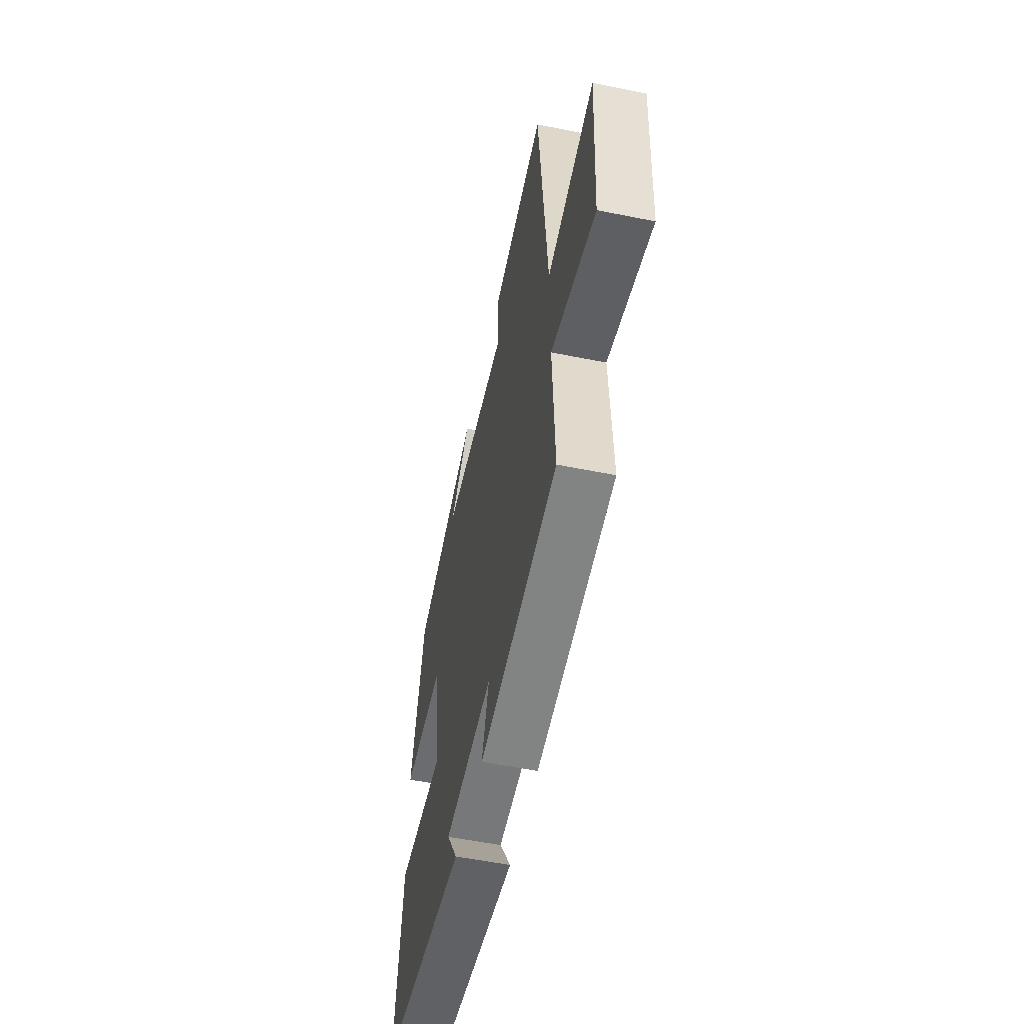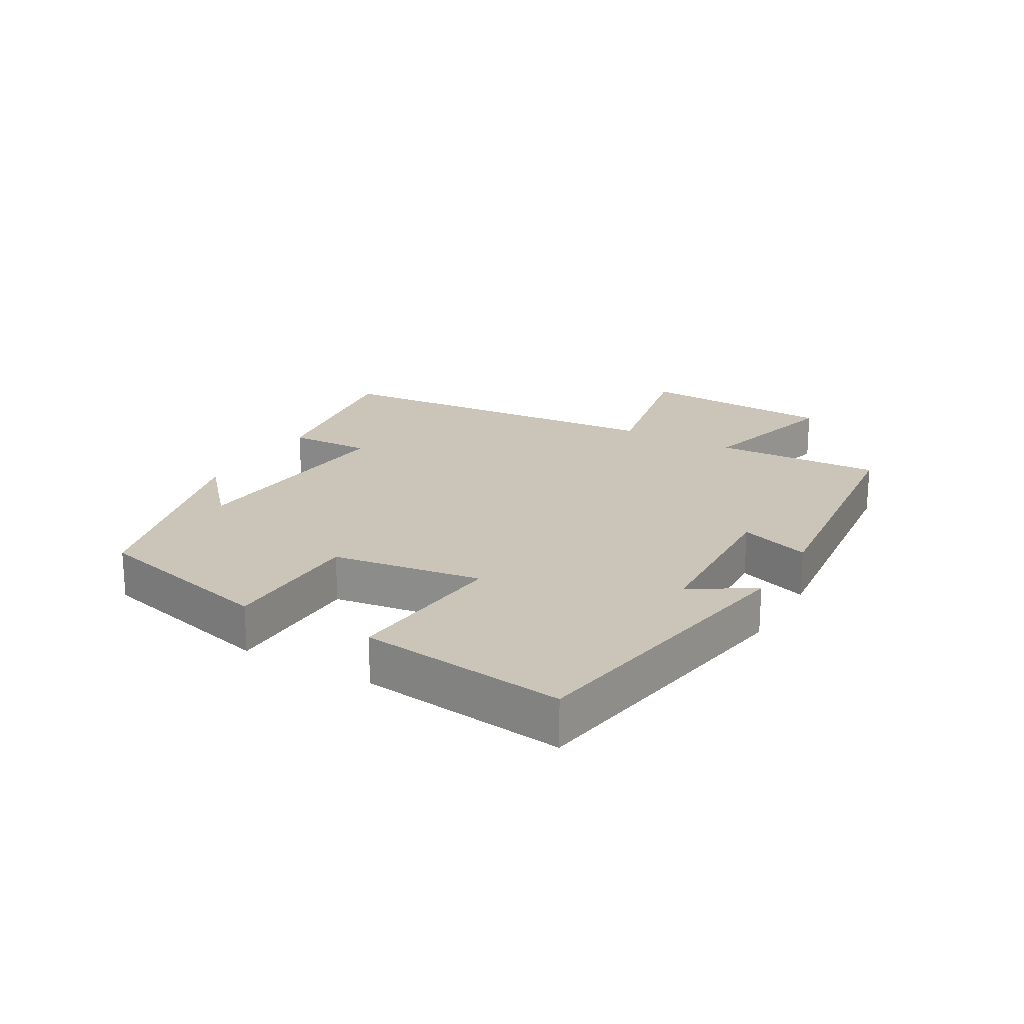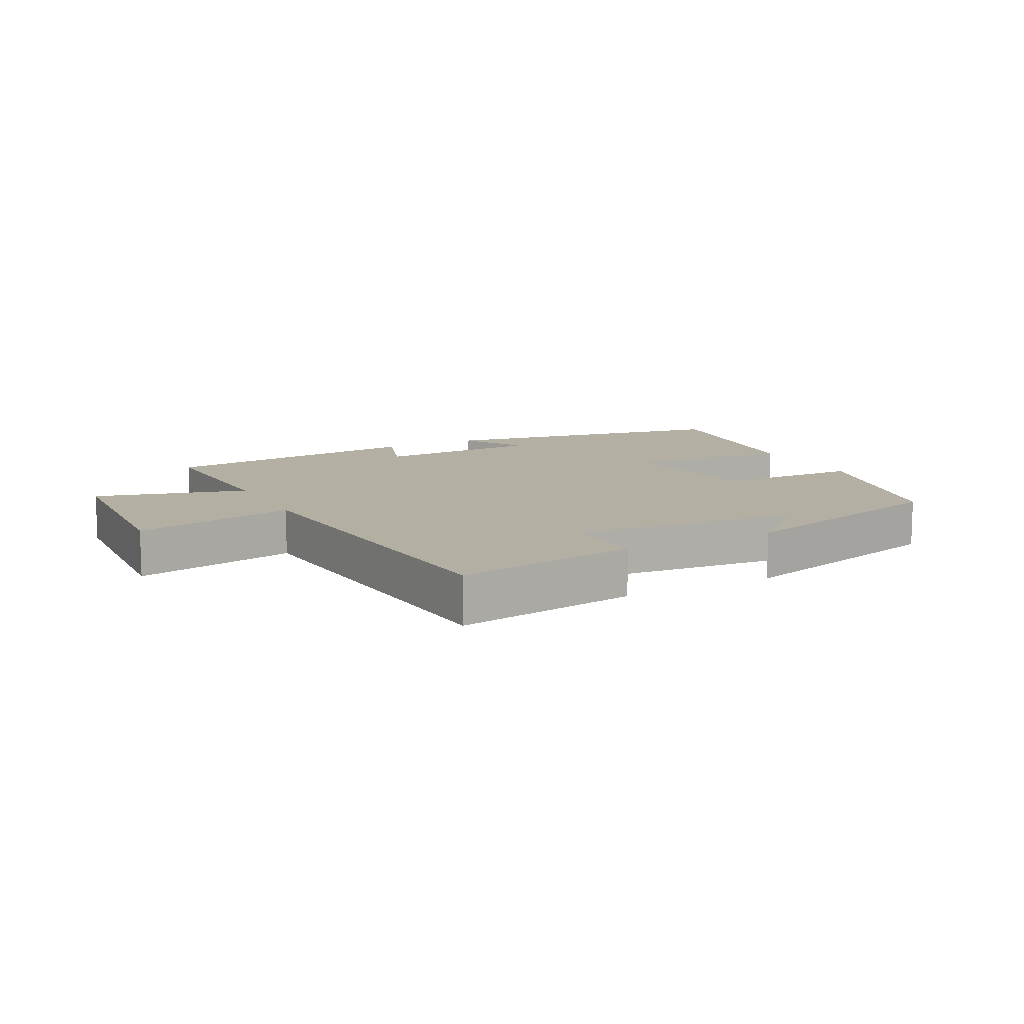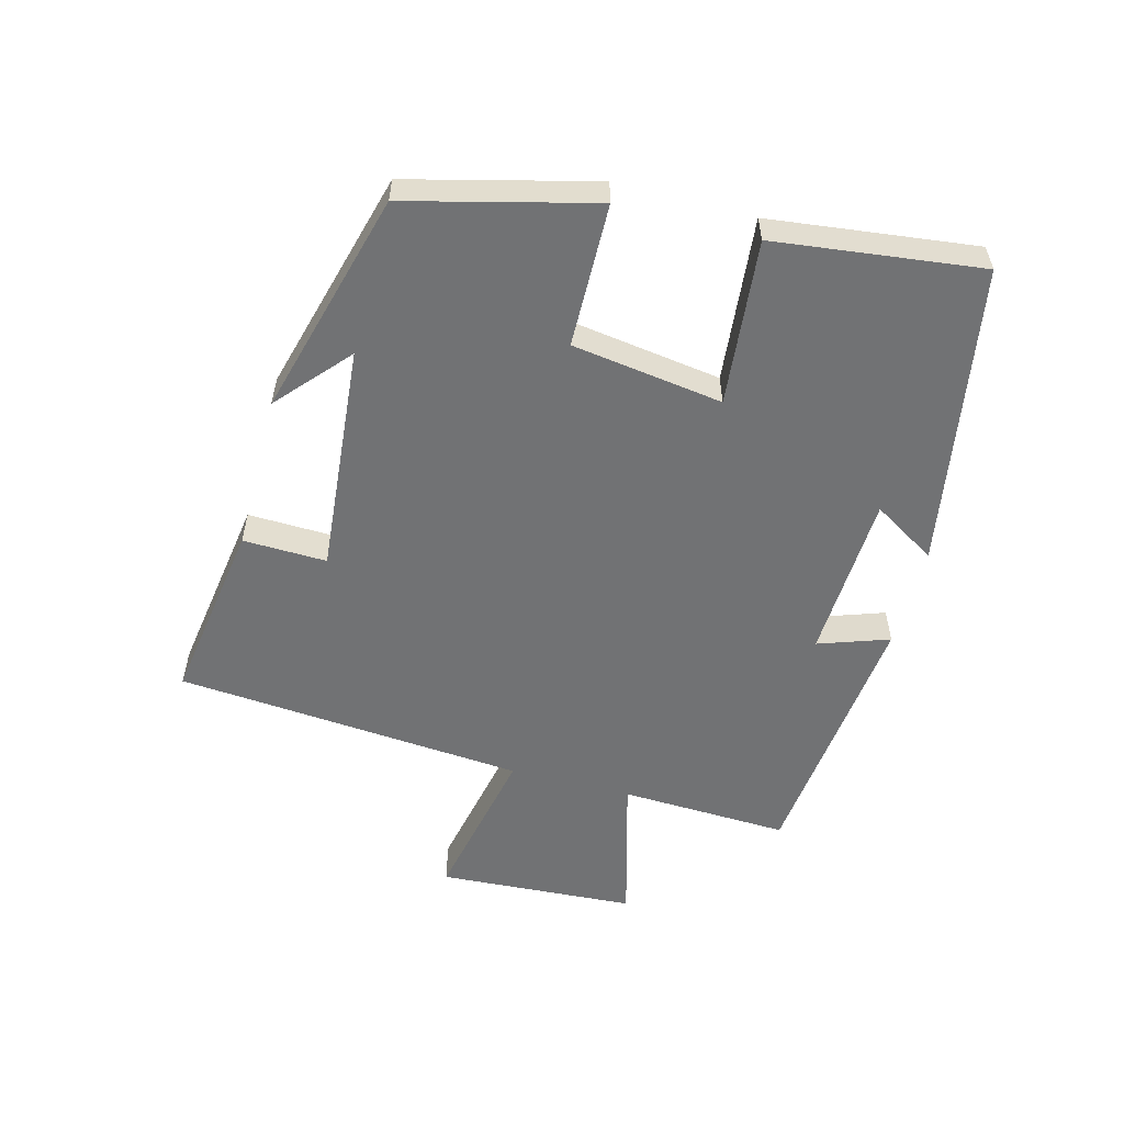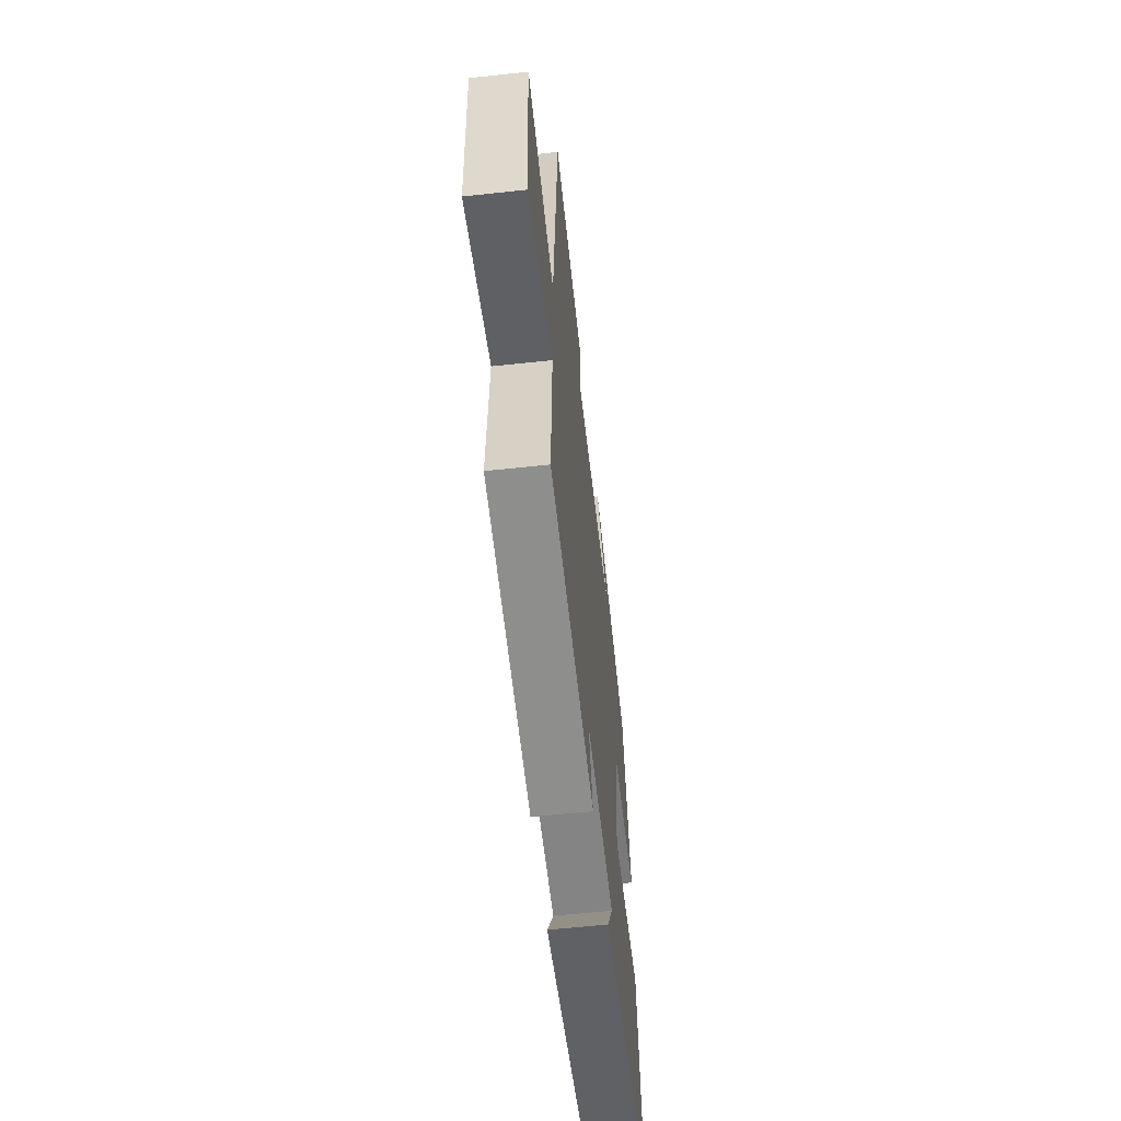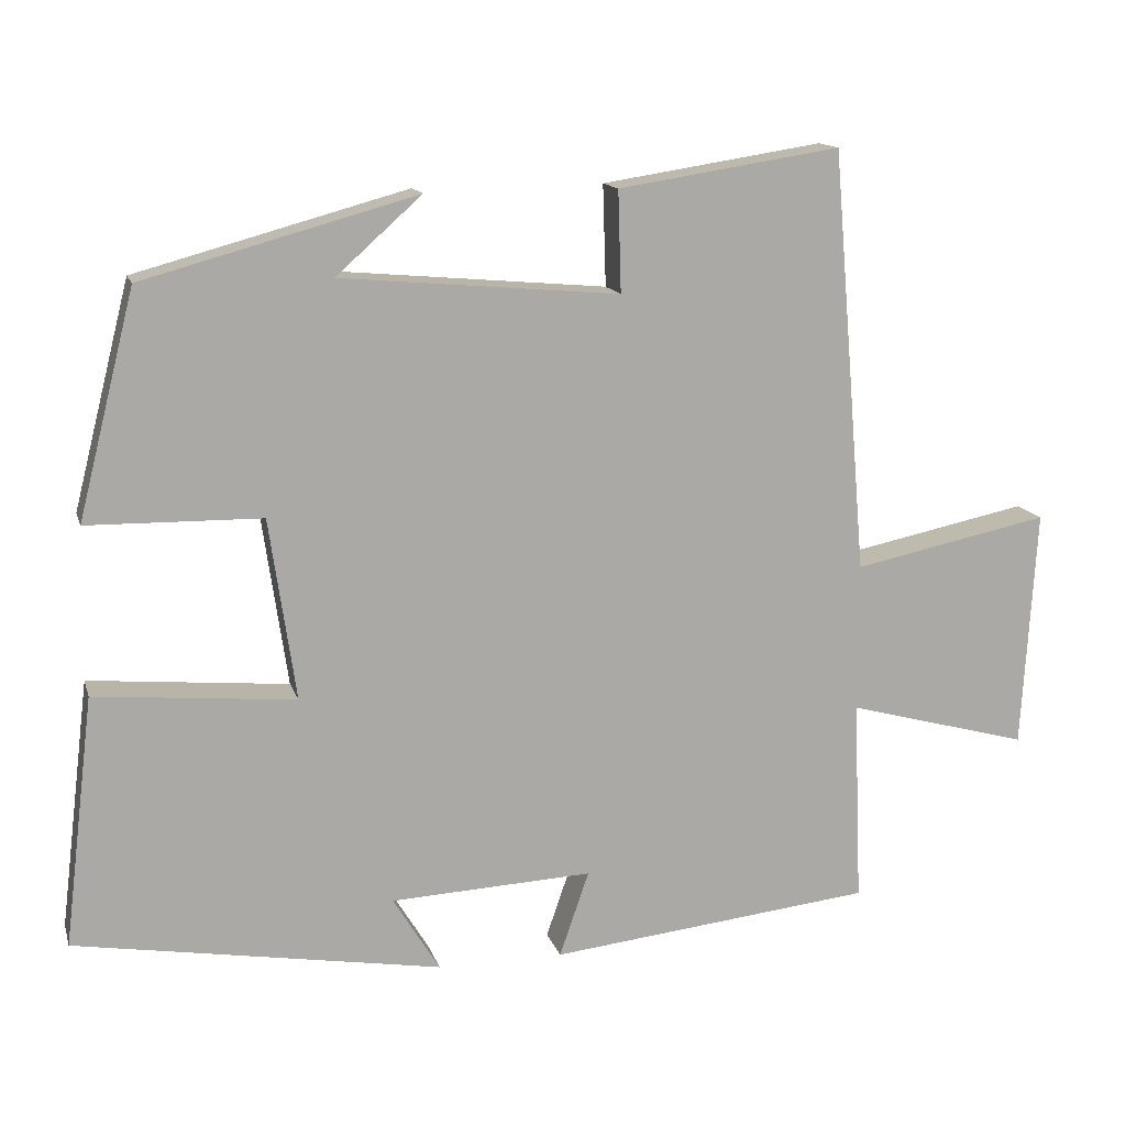
<metadata>
{"format":"obj","ext":"obj","renderer":"f3d","projection":"perspective","resolution":1024,"background":"white","views":[{"elev":-54.8,"azim":-102.1,"up":"+Z"},{"elev":20.5,"azim":119.9,"up":"+Y"},{"elev":11.1,"azim":-27.5,"up":"+Y"},{"elev":-55.4,"azim":75.2,"up":"+Y"},{"elev":-58.8,"azim":-83.6,"up":"+Z"},{"elev":14.0,"azim":165.3,"up":"+Z"}]}
</metadata>
<code>
v -0.454 0.07 0.544
v -0.168 0.07 0.5
v -0.172 0.07 0.37
v 0.186 0.07 0.402
v 0.076 0.07 0.5
v 0.427 0.07 0.404
v 0.5 0.07 0.115
v 0.277 0.07 0.111
v 0.243 0.07 -0.123
v 0.5 0.07 -0.099
v 0.539 0.07 -0.42
v 0.068 0.07 -0.5
v 0.128 0.07 -0.402
v -0.132 0.07 -0.39
v -0.094 0.07 -0.5
v -0.511 0.07 -0.455
v -0.5 0.07 -0.192
v -0.735 0.07 -0.256
v -0.753 0.07 0.052
v -0.5 0.07 0
v -0.454 0 0.544
v -0.168 0 0.5
v -0.172 0 0.37
v 0.186 0 0.402
v 0.076 0 0.5
v 0.427 0 0.404
v 0.5 0 0.115
v 0.277 0 0.111
v 0.243 0 -0.123
v 0.5 0 -0.099
v 0.539 0 -0.42
v 0.068 0 -0.5
v 0.128 0 -0.402
v -0.132 0 -0.39
v -0.094 0 -0.5
v -0.511 0 -0.455
v -0.5 0 -0.192
v -0.735 0 -0.256
v -0.753 0 0.052
v -0.5 0 0
f 17 18 19 20
f 1 2 3
f 20 1 3
f 17 20 3
f 14 15 16 17
f 17 3 4
f 14 17 4
f 13 14 4
f 10 11 12 13
f 9 10 13
f 8 9 13 4
f 7 8 4
f 6 7 4
f 4 5 6
f 40 39 38 37
f 23 22 21
f 23 21 40
f 23 40 37
f 37 36 35 34
f 24 23 37
f 24 37 34
f 24 34 33
f 33 32 31 30
f 33 30 29
f 24 33 29 28
f 24 28 27
f 24 27 26
f 26 25 24
f 1 21 22 2
f 2 22 23 3
f 3 23 24 4
f 4 24 25 5
f 5 25 26 6
f 6 26 27 7
f 7 27 28 8
f 8 28 29 9
f 9 29 30 10
f 10 30 31 11
f 11 31 32 12
f 12 32 33 13
f 13 33 34 14
f 14 34 35 15
f 15 35 36 16
f 16 36 37 17
f 17 37 38 18
f 18 38 39 19
f 19 39 40 20
f 20 40 21 1

</code>
